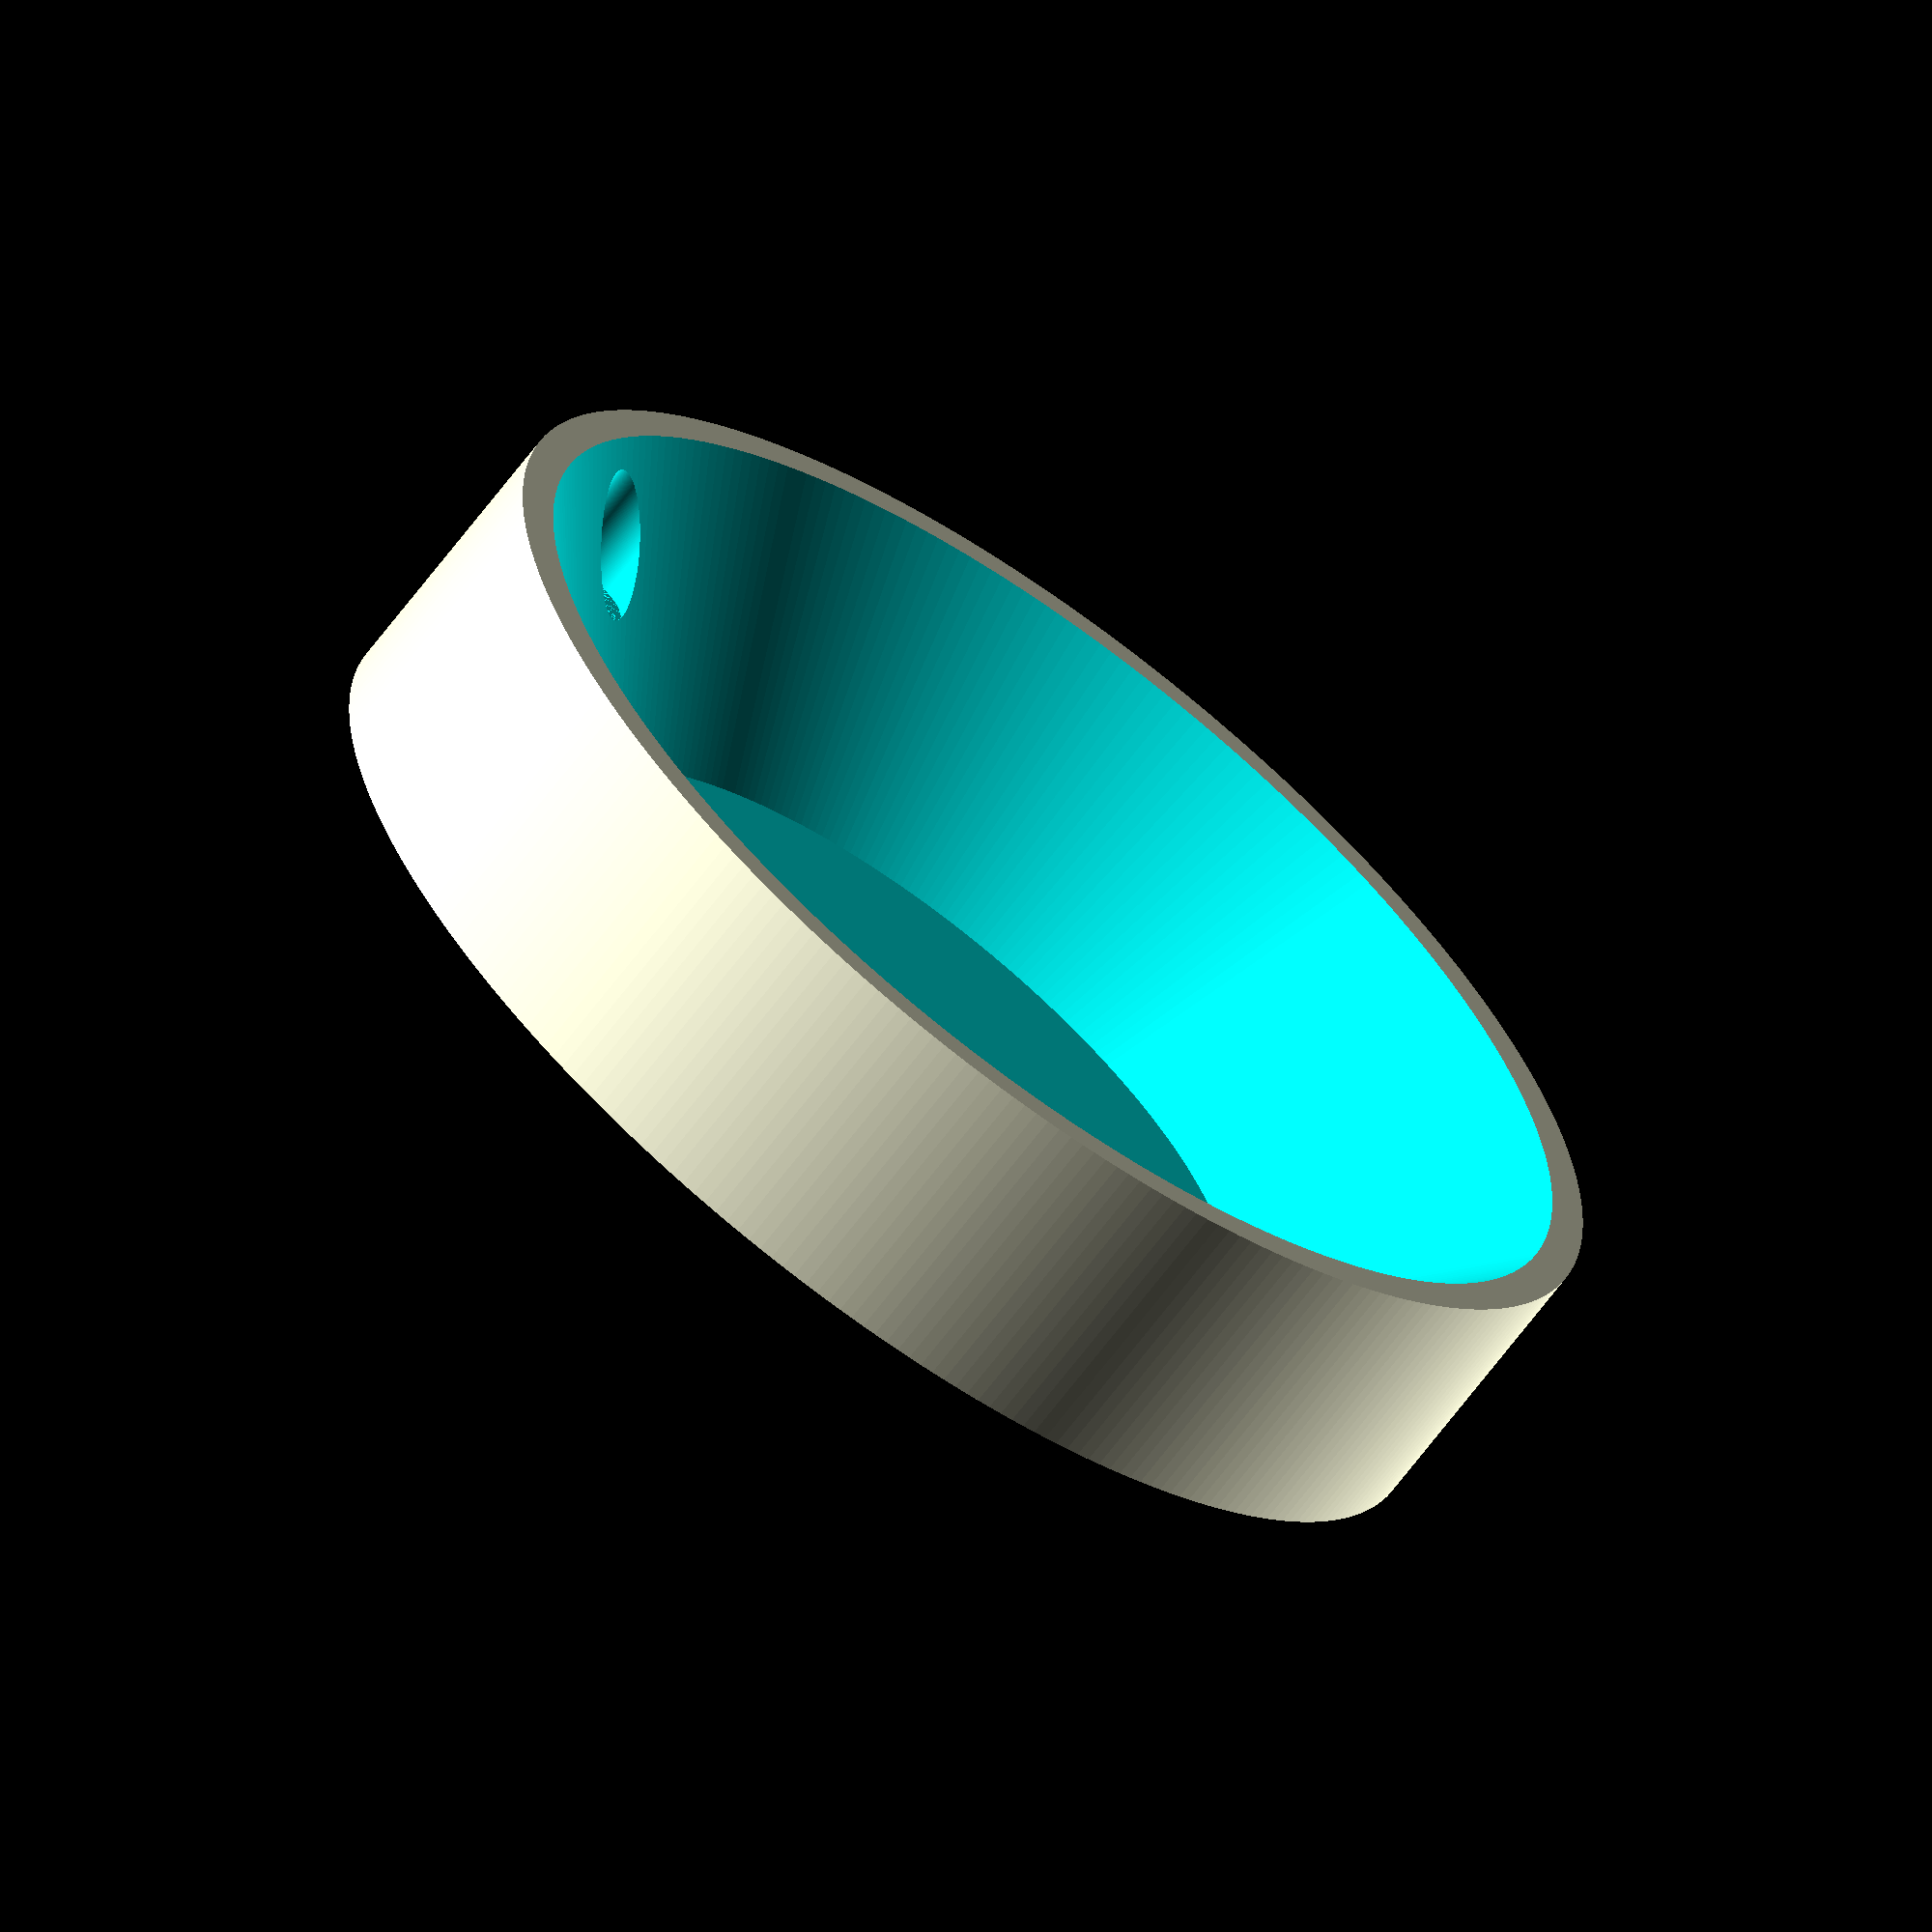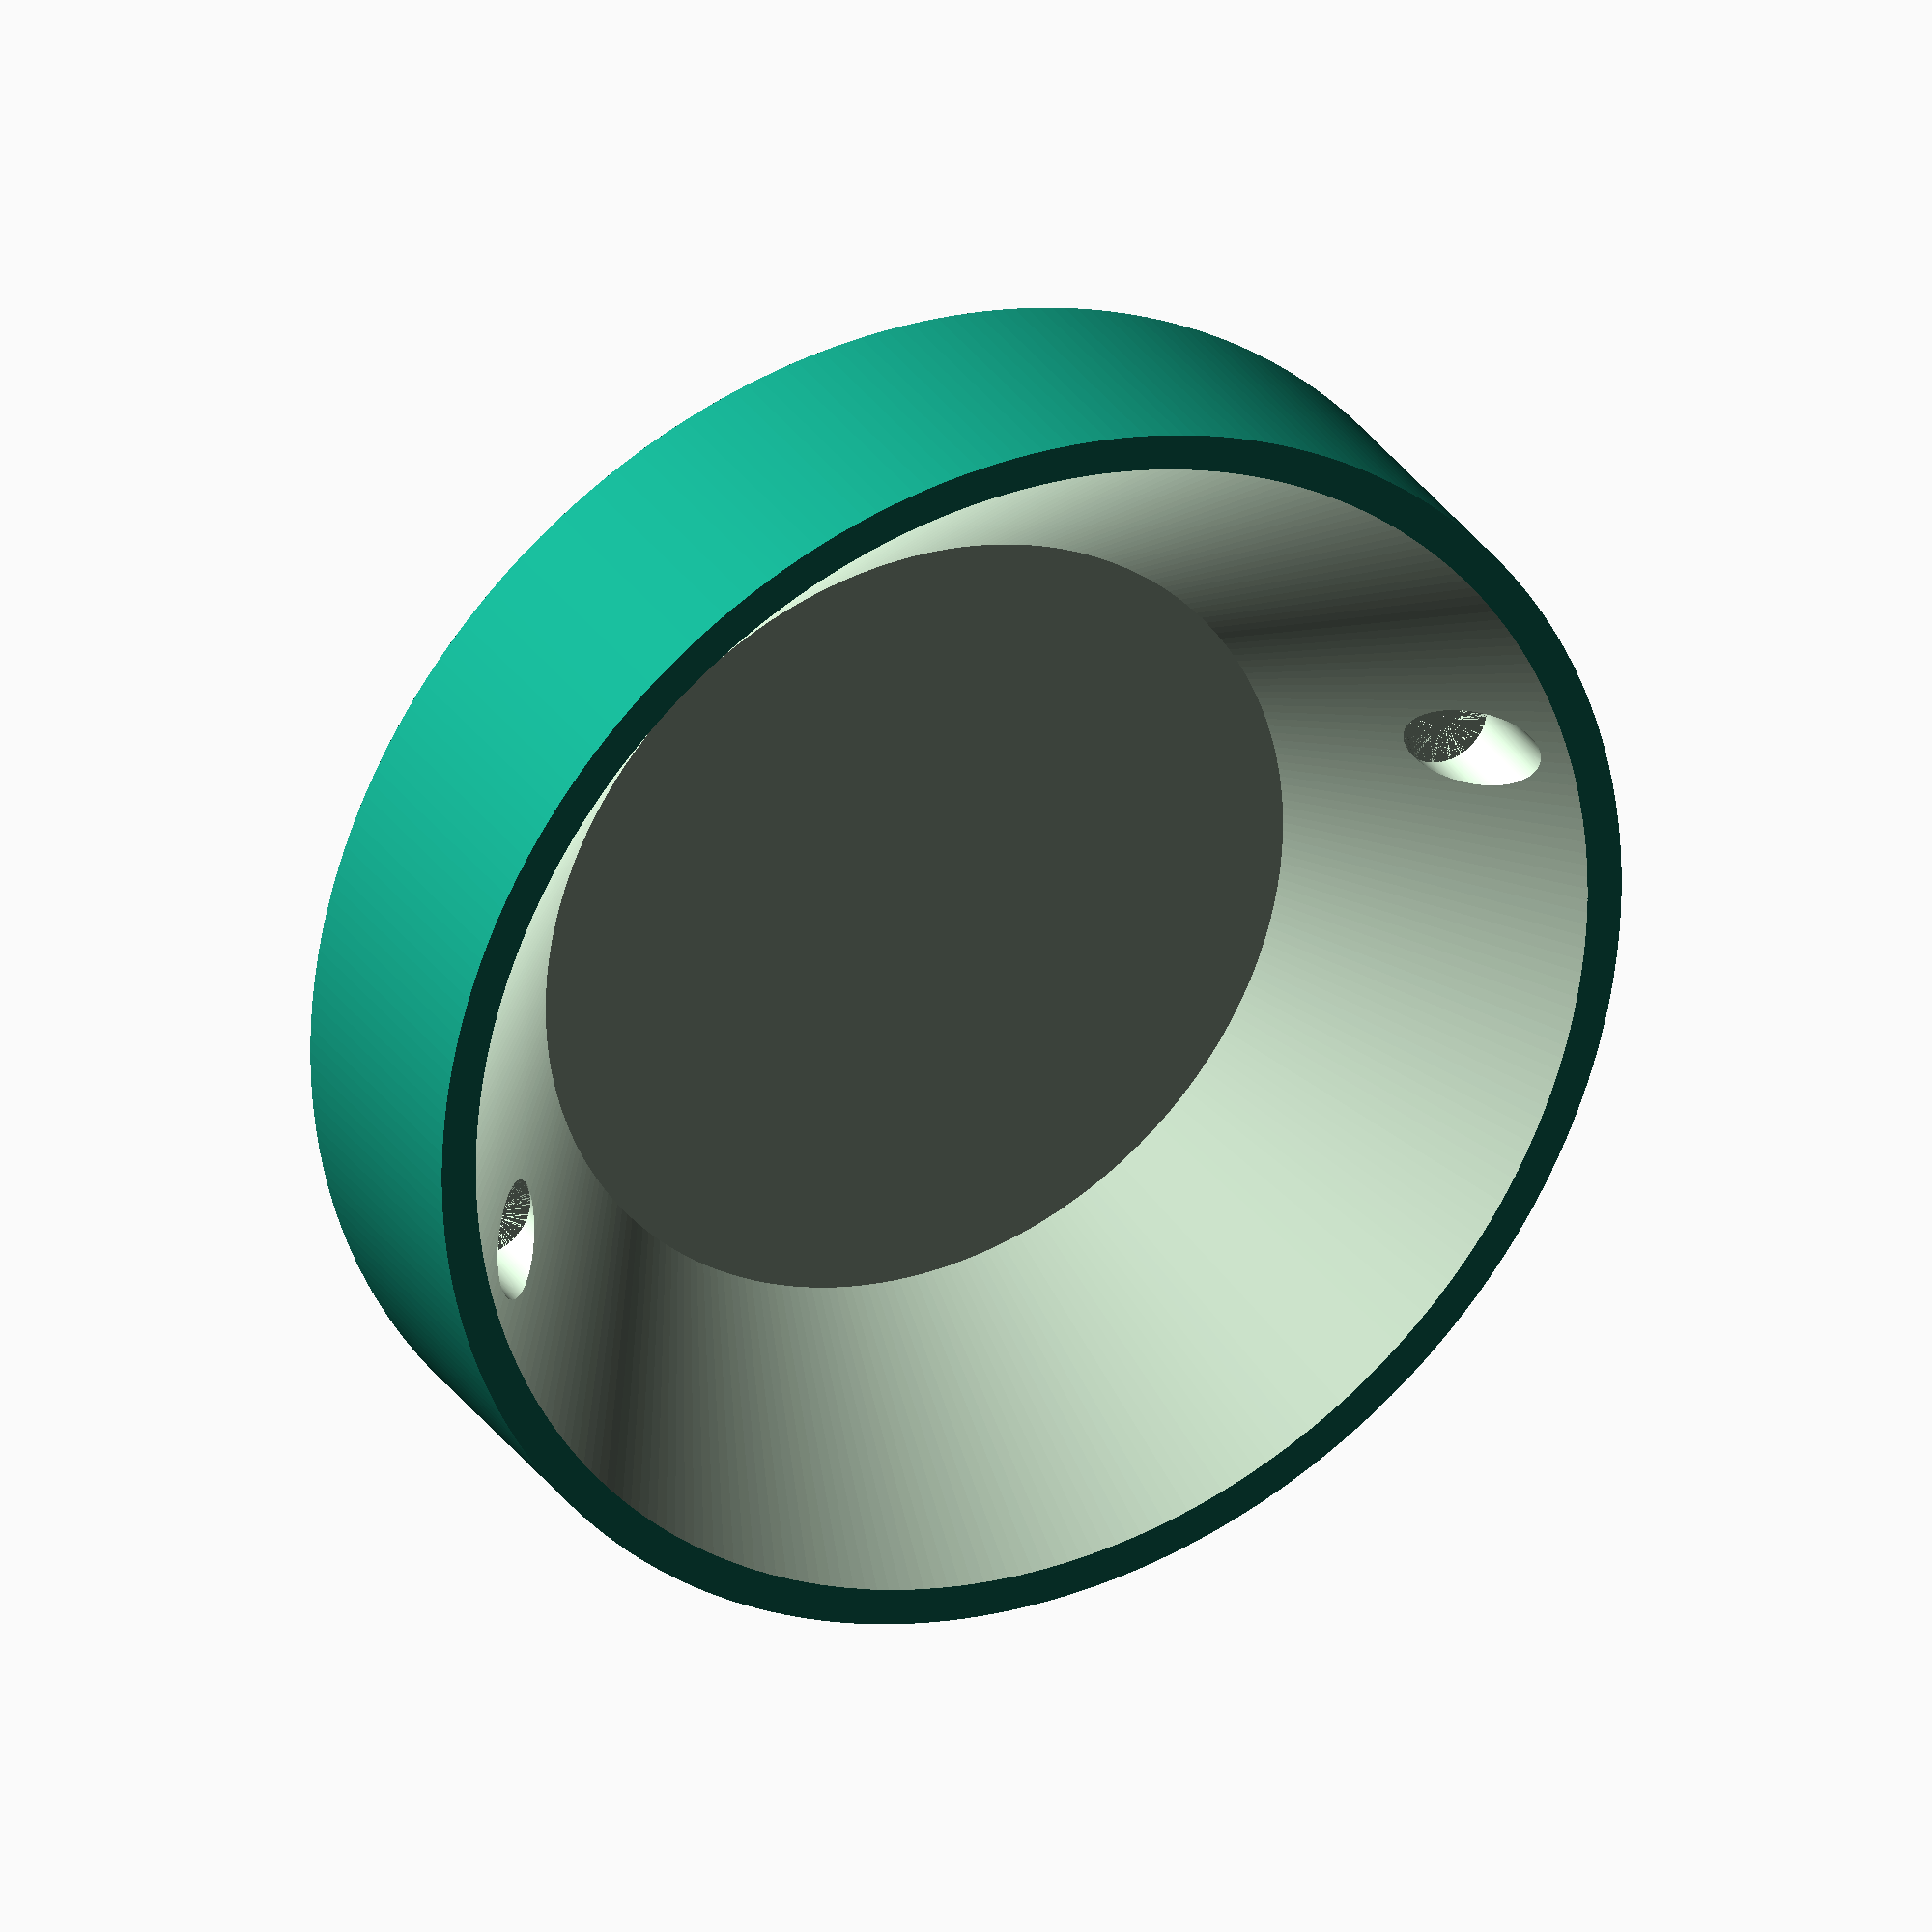
<openscad>
use <MCAD/boxes.scad>

min_thickness=1.2;
2min_thickness=2 * min_thickness;

castor_wheel_dia=64;
castor_wheel_width=52;

holder_depth=20;

clearance_tight=0.2;
clearance_loose=0.4;

castor_wheel_rad=castor_wheel_dia/2;

screw_len=25;
mdf_sheet_thickness=18;

screw_z_offset=screw_len - mdf_sheet_thickness - 0.5;

screw_dia=4.88;
screw_cs_head_w=7.4;
screw_cs_len=2.3;

fn=72*4;
$fn=fn;

module cylinder_outer(height,radius,fn=fn){
   fudge = 1/cos(180/fn);
   cylinder(h=height,r=radius*fudge,$fn=fn);
}

module cone_outer(height,radius1,radius2,fn=fn){
   fudge = 1/cos(180/fn);
   cylinder(h=height,r1=radius1*fudge,r2=radius2*fudge,$fn=fn);
}

module CounterSunkScrew() {
    actual_screw_dia=screw_dia + (clearance_tight * 2);
    translate([
        0,
        0,
        -screw_len + screw_z_offset
    ]) {
        cylinder_outer(screw_len, actual_screw_dia / 2);
        translate([0, 0, screw_len]) cone_outer(screw_cs_len, actual_screw_dia / 2, screw_cs_head_w /2);
        translate([0, 0, screw_len + screw_cs_len]) cylinder_outer(screw_len * 2, screw_cs_head_w / 2);;
    }
}

actual_castor_wheel_width = castor_wheel_width + (3 * 2);
actual_castor_wheel_rad = castor_wheel_dia / 2;

box_x=castor_wheel_dia + (2 * 2min_thickness);
box_y=castor_wheel_dia + (2 * 2min_thickness);
box_z=holder_depth + 2min_thickness;

box_d=[
    box_x,
    box_y,
    box_z
];
box_tran=[
    0,
    0,
    -2min_thickness //-(box_z/2) - actual_castor_wheel_rad + holder_depth
];

wheel_translation=[
    0,
    0,
    0
];

echo(screw_z_offset);

difference() {
    translate(box_tran) cylinder_outer(box_d.z, actual_castor_wheel_rad * 1.6);
    translate(wheel_translation) cone_outer(actual_castor_wheel_rad, actual_castor_wheel_rad, actual_castor_wheel_width);

    translate([
        0,
        0,
        0
    ]) {
        screw_x_trans=43;
        translate([screw_x_trans, 0, 0]) CounterSunkScrew();
        translate([-screw_x_trans, 0, 0]) CounterSunkScrew();
    }
}

</openscad>
<views>
elev=66.4 azim=210.5 roll=323.2 proj=o view=wireframe
elev=150.4 azim=164.9 roll=207.0 proj=o view=solid
</views>
